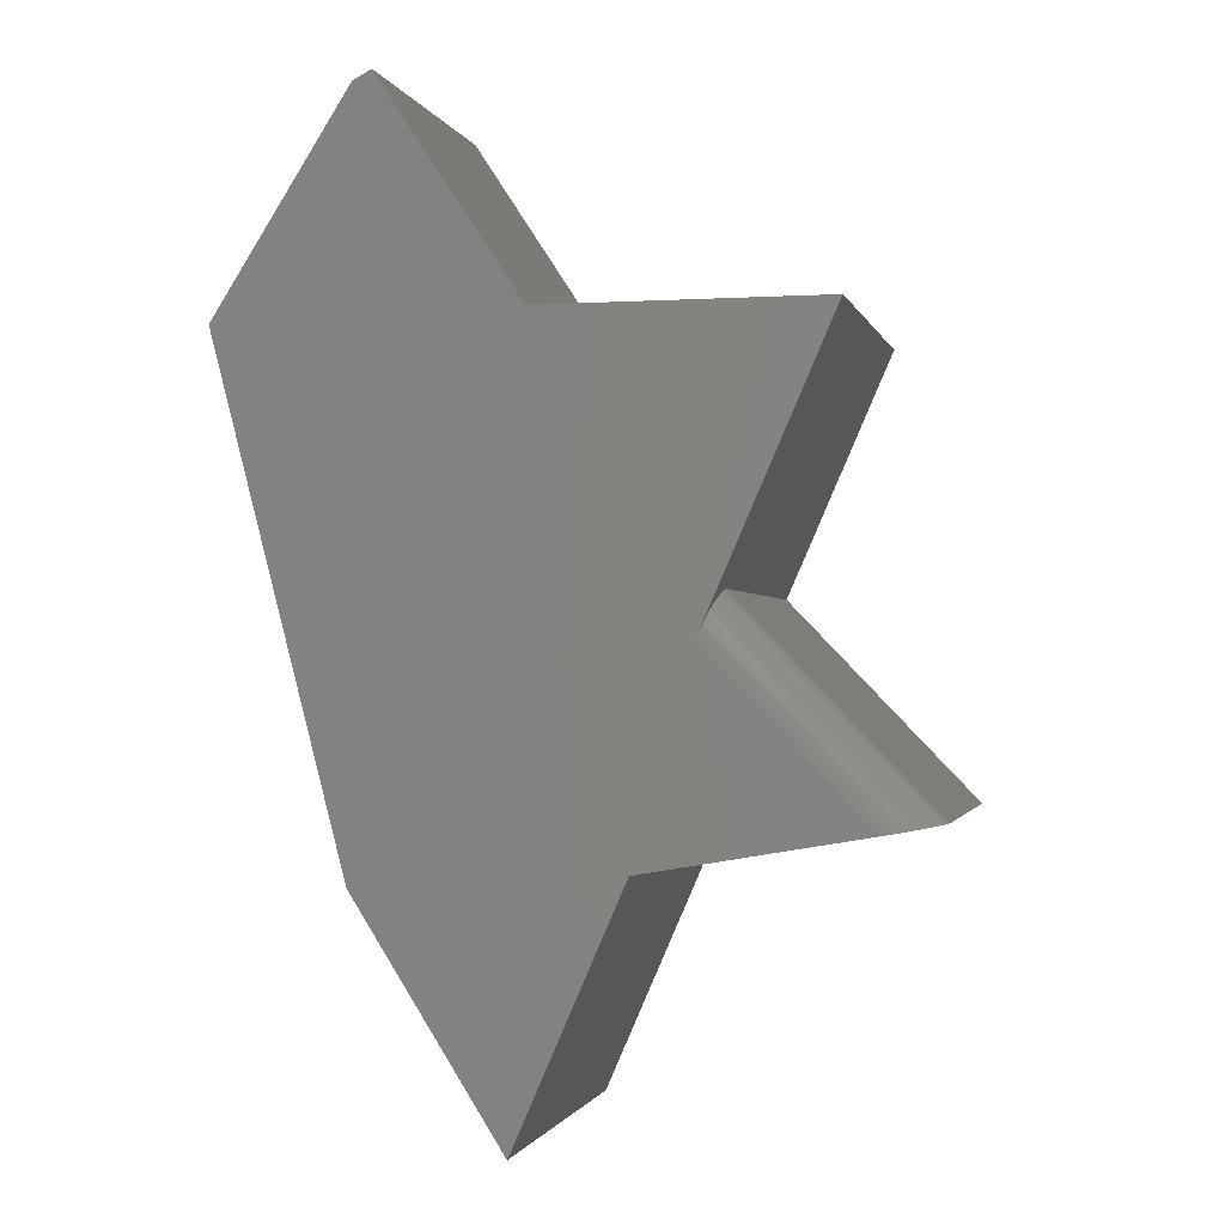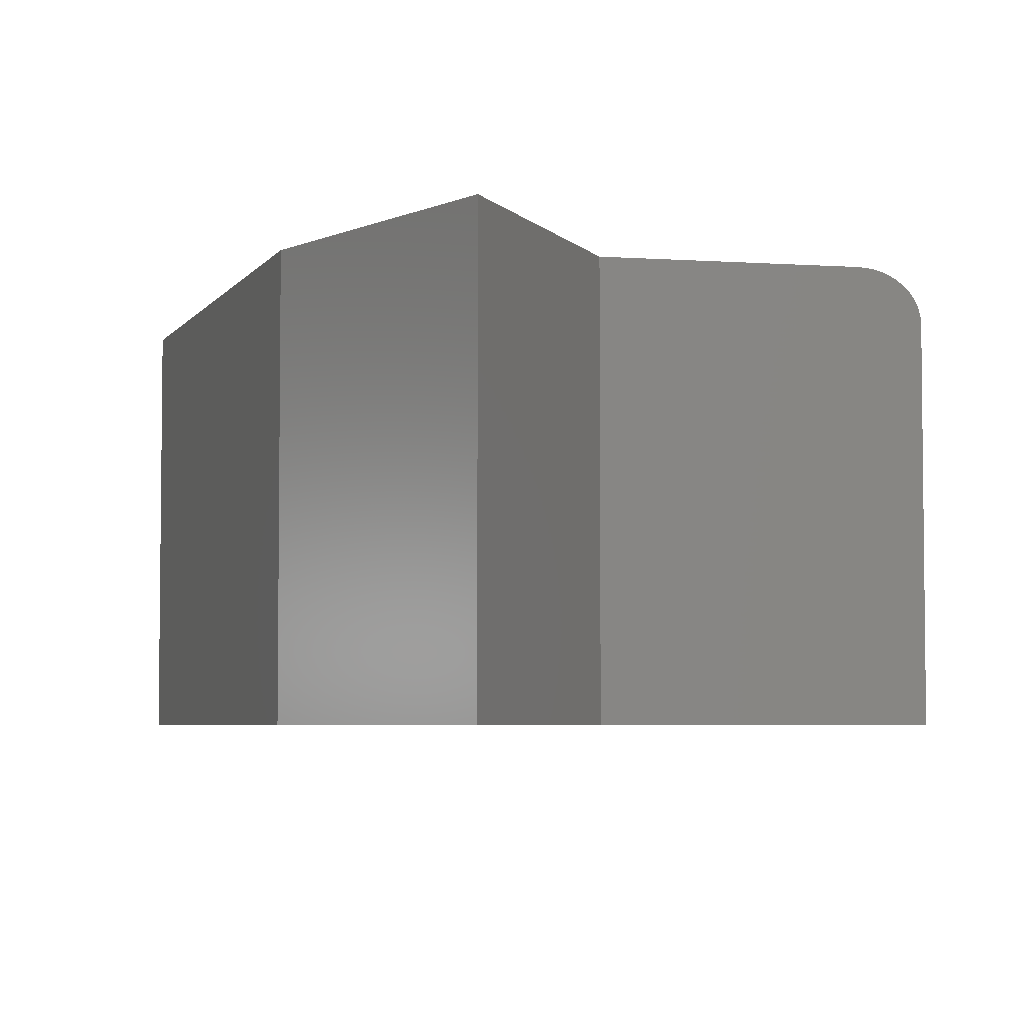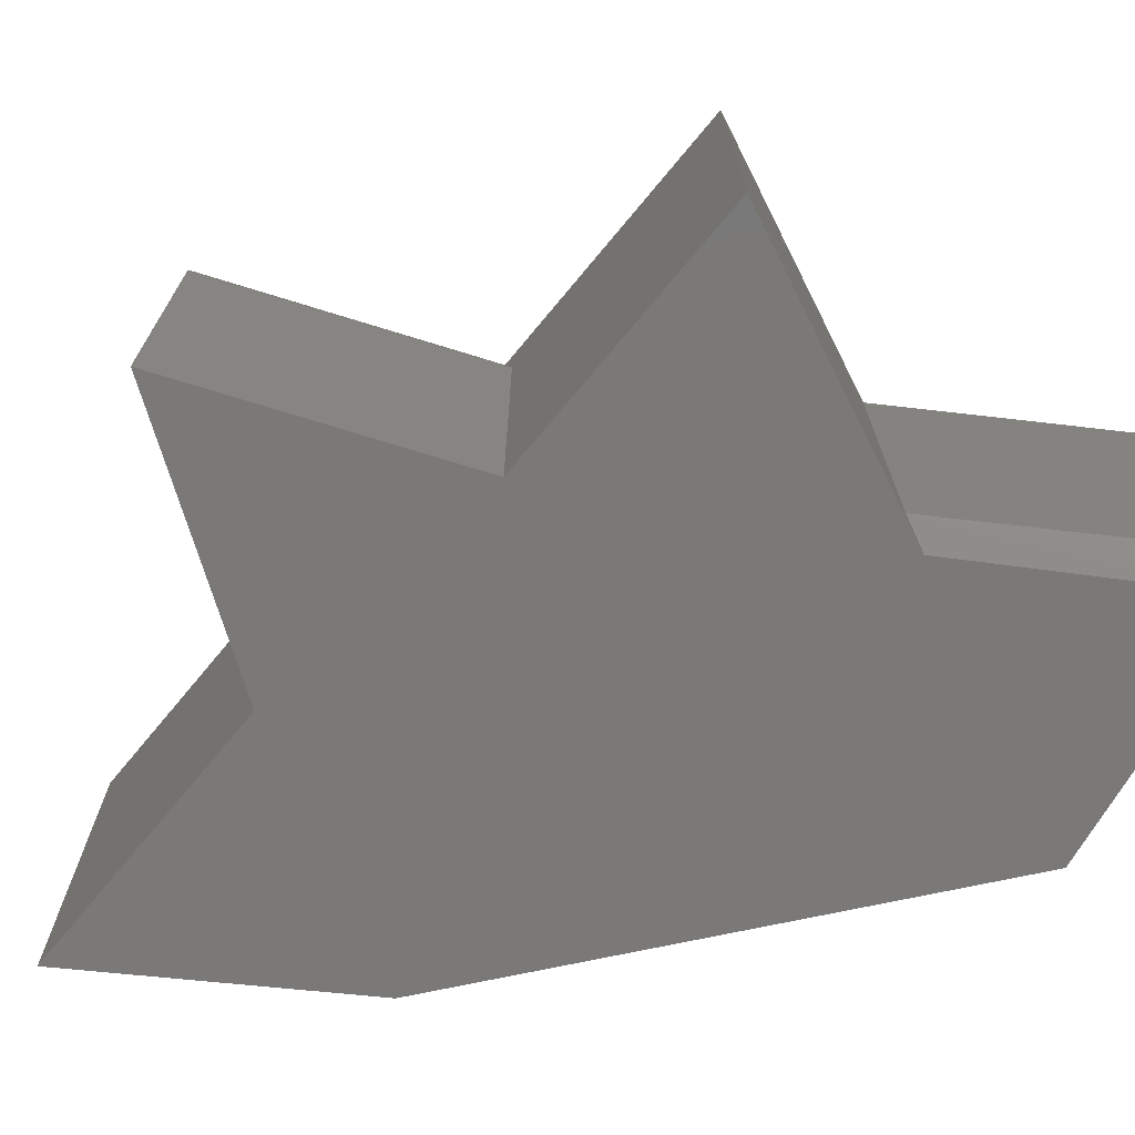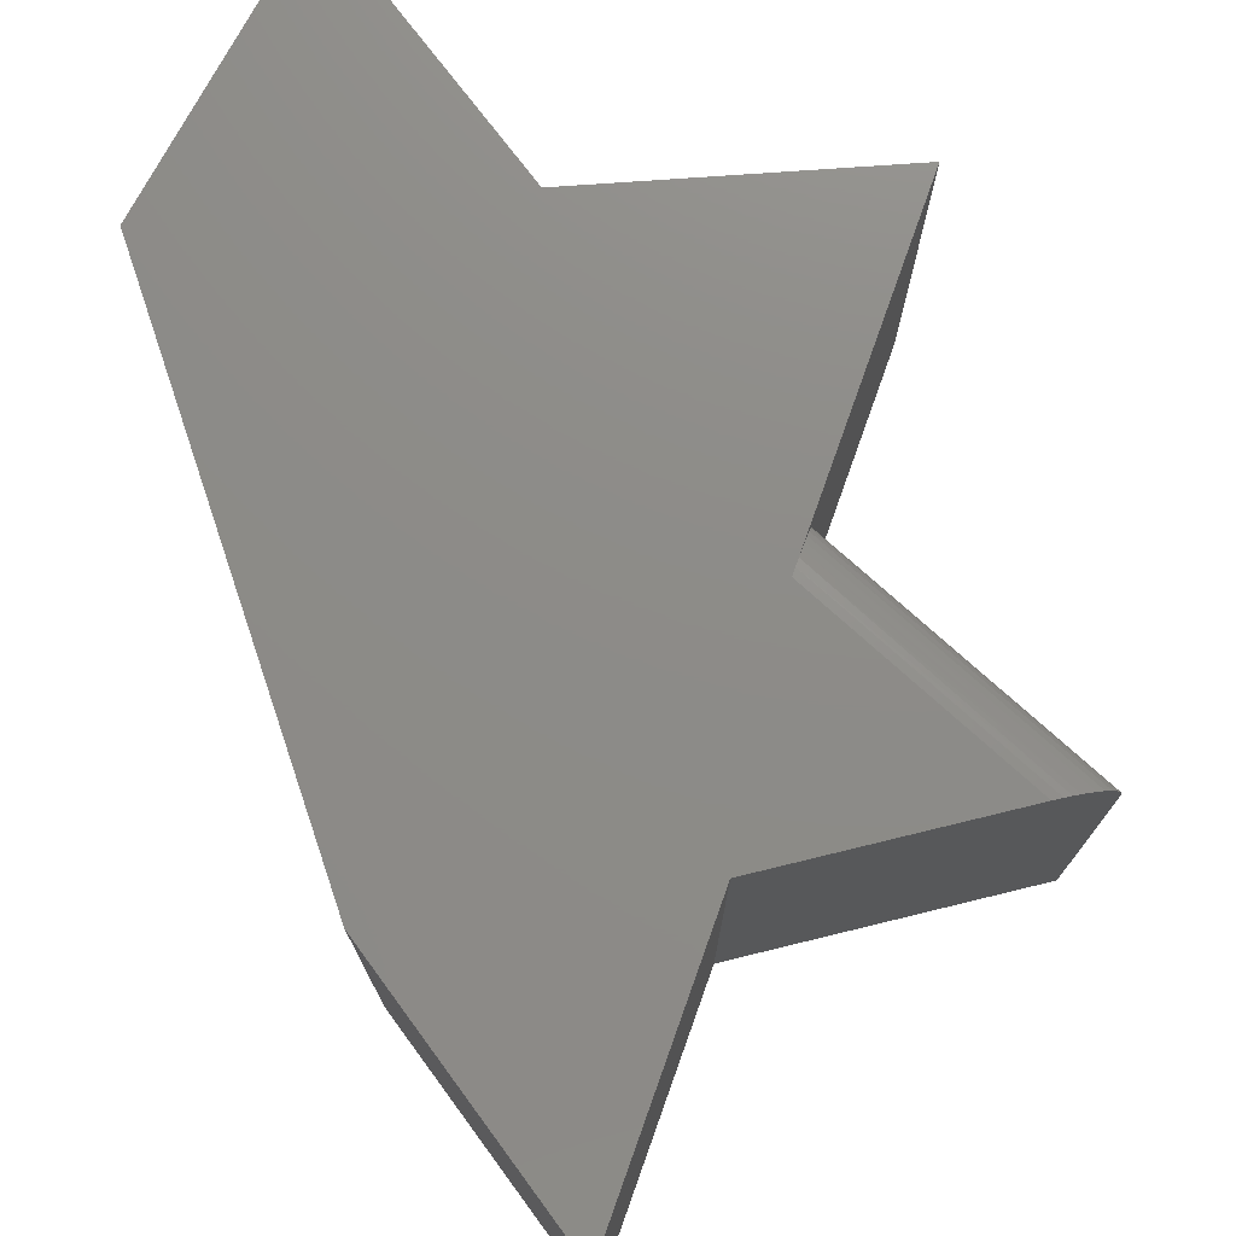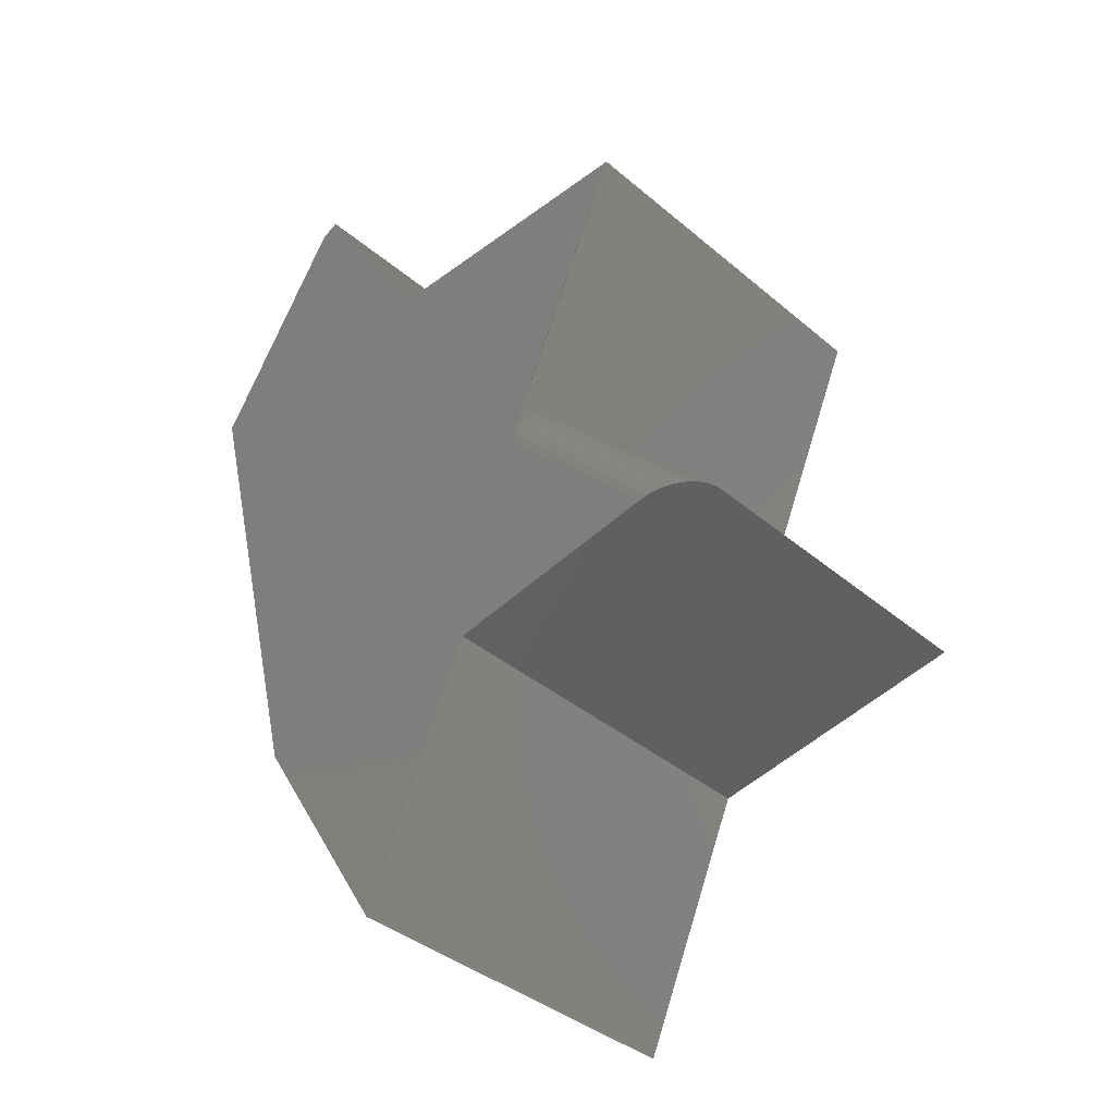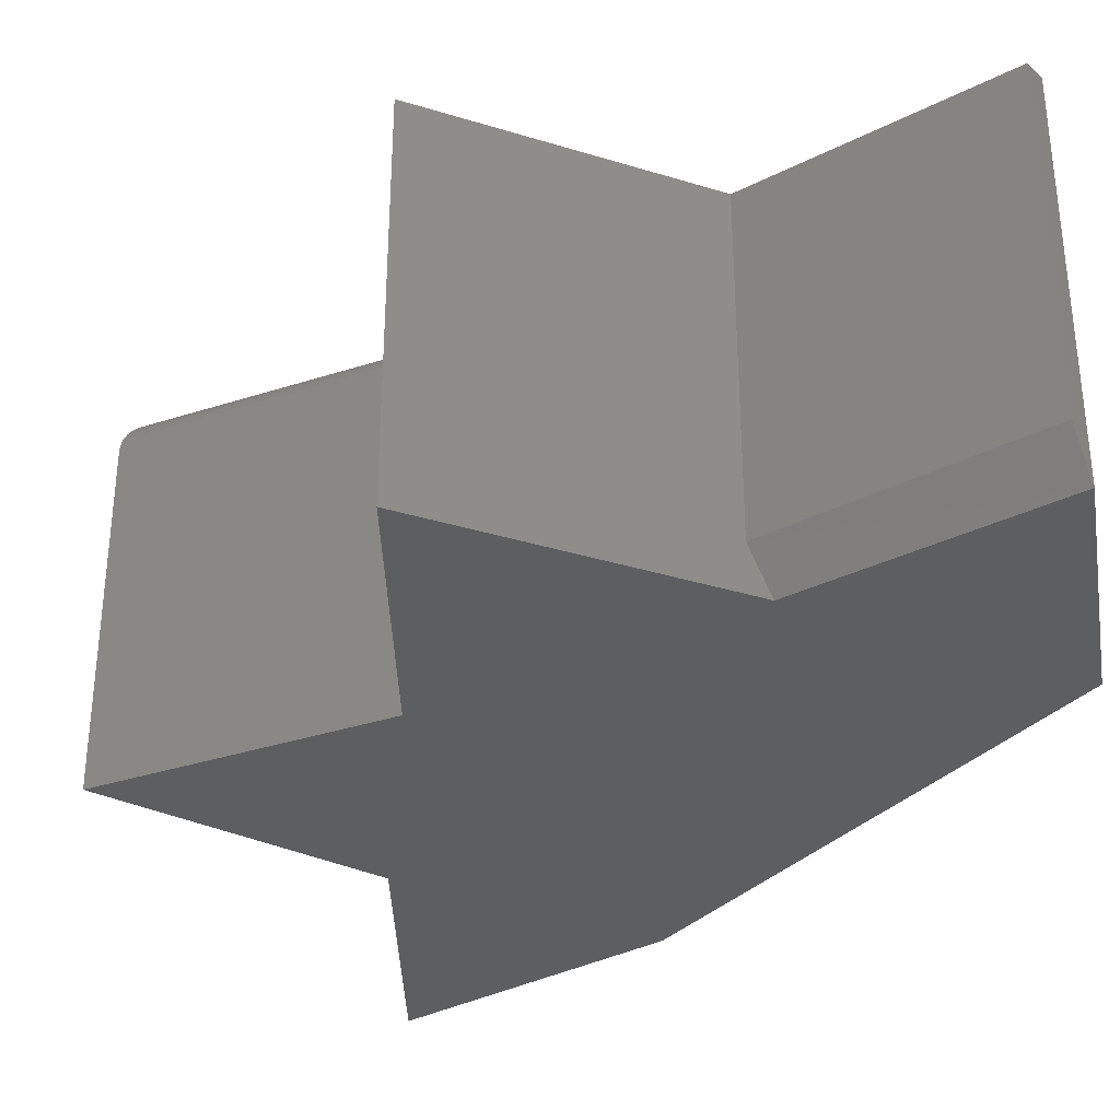
<metadata>
{"format":"stl","ext":"stl","renderer":"f3d","projection":"perspective","resolution":1024,"background":"white","views":[{"elev":-1.4,"azim":13.0,"up":"+Y"},{"elev":-4.6,"azim":-3.1,"up":"+Z"},{"elev":-72.4,"azim":116.7,"up":"+Z"},{"elev":75.3,"azim":-4.0,"up":"+Z"},{"elev":-38.4,"azim":43.2,"up":"+Y"},{"elev":-34.5,"azim":157.5,"up":"+Z"}]}
</metadata>
<code>
# stl→obj: 42 verts, 79 faces
v 0.01481 0.7349 0.0625
v 0.2078 0.4403 0.0625
v -0.01047 0.7215 -1.11e-16
v 0.1798 0.4403 0
v -0.1953 0.4297 0
v -0.01047 0.7215 0.5156
v -0.1953 0.4297 0.5156
v 0.2078 0.4403 0.5156
v 0.01481 0.7349 0.5156
v 0.3351 -0.2387 0.5156
v -0.01497 -0.2599 0.5156
v 0.1866 -0.5781 0.5156
v 0.5897 0.4403 0.5156
v 0.4141 0.03885 0.5156
v 0.632 -0.1878 0.5156
v 0.1866 -0.5781 0
v -0.01497 -0.2599 0
v 0.3351 -0.2387 0
v 0.5897 0.4403 0
v 0.4412 0.1008 0
v 0.7064 -0.175 0
v 0.4183 0.04844 0.5149
v 0.4224 0.05788 0.5126
v 0.4264 0.06691 0.5088
v 0.4299 0.0751 0.5038
v 0.4332 0.08254 0.4974
v 0.436 0.08893 0.4899
v 0.4382 0.09398 0.4817
v 0.4399 0.09775 0.4725
v 0.4409 0.1001 0.4629
v 0.4412 0.1008 0.4531
v 0.6522 -0.1843 0.5133
v 0.6437 -0.1858 0.5149
v 0.7064 -0.175 0.4531
v 0.7057 -0.1751 0.4615
v 0.7032 -0.1756 0.4713
v 0.6988 -0.1763 0.4806
v 0.6926 -0.1774 0.4894
v 0.6848 -0.1787 0.4971
v 0.6761 -0.1802 0.5035
v 0.6686 -0.1815 0.5075
v 0.6607 -0.1828 0.5108
f 1 2 3
f 3 2 4
f 3 5 6
f 6 5 7
f 2 1 8
f 8 1 9
f 10 11 12
f 9 6 8
f 8 6 7
f 8 7 13
f 13 7 14
f 14 7 11
f 14 11 15
f 15 11 10
f 3 4 5
f 16 17 18
f 4 19 5
f 5 19 20
f 5 20 17
f 17 20 21
f 17 21 18
f 9 1 6
f 6 1 3
f 13 22 23
f 13 23 24
f 13 24 25
f 13 25 26
f 13 26 27
f 13 27 28
f 13 28 29
f 13 29 30
f 13 30 31
f 13 31 20
f 13 20 19
f 8 13 2
f 2 13 19
f 2 19 4
f 15 32 33
f 10 18 21
f 10 21 34
f 10 34 35
f 10 35 36
f 10 36 37
f 10 37 38
f 10 38 39
f 10 39 40
f 10 40 41
f 10 41 42
f 10 42 32
f 10 32 15
f 21 20 34
f 34 20 31
f 14 33 22
f 14 15 33
f 31 35 34
f 31 30 35
f 36 35 30
f 30 29 36
f 37 36 29
f 29 28 37
f 37 28 27
f 37 27 38
f 38 27 26
f 38 26 39
f 39 26 25
f 39 25 40
f 41 40 25
f 25 24 41
f 42 41 24
f 24 23 42
f 42 23 32
f 32 23 22
f 32 22 33
f 16 18 12
f 12 18 10
f 17 16 11
f 11 16 12
f 7 5 11
f 11 5 17

</code>
